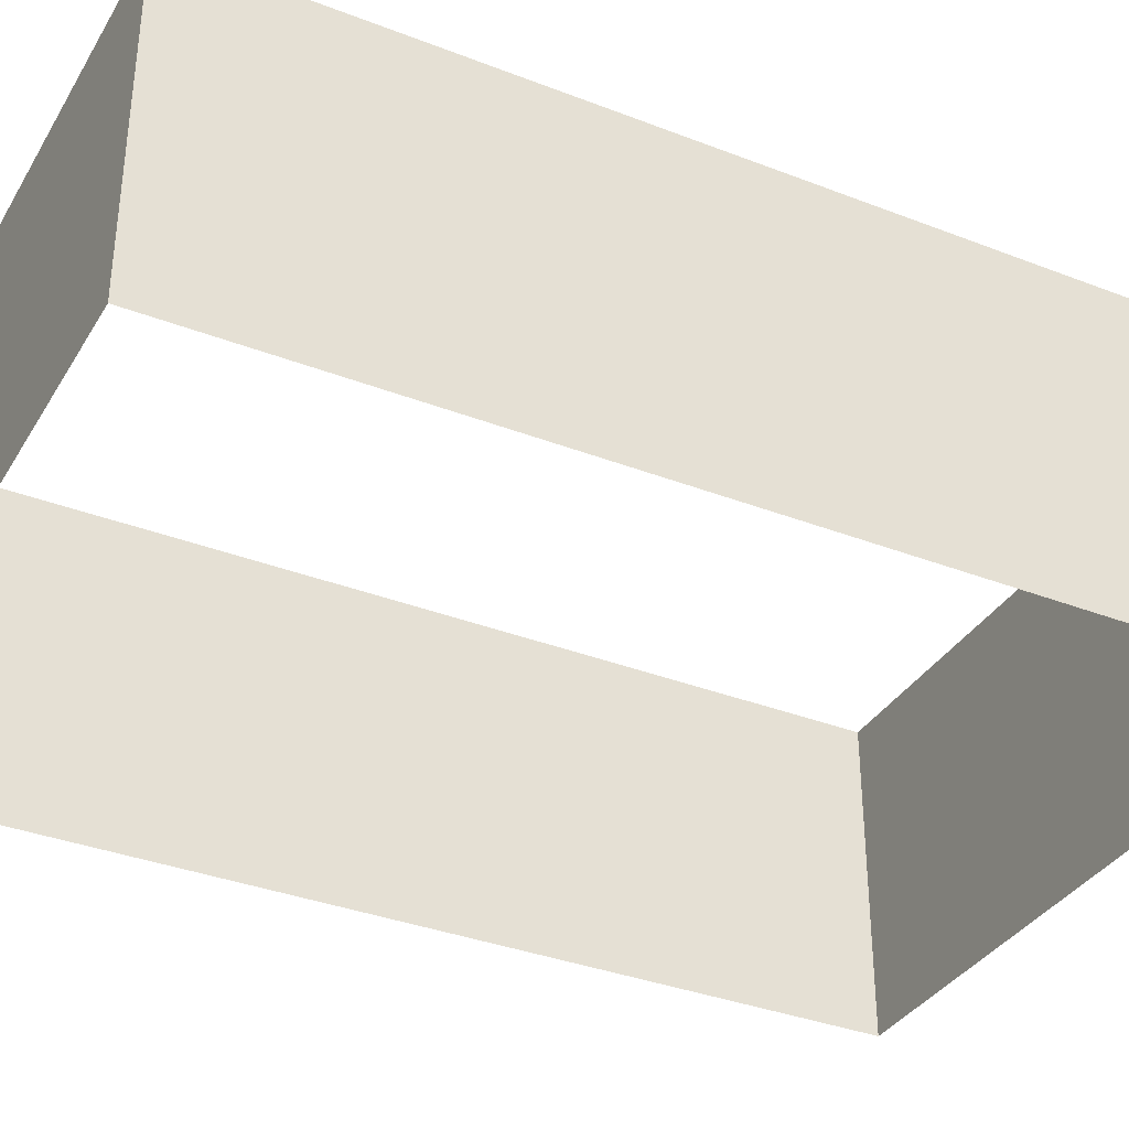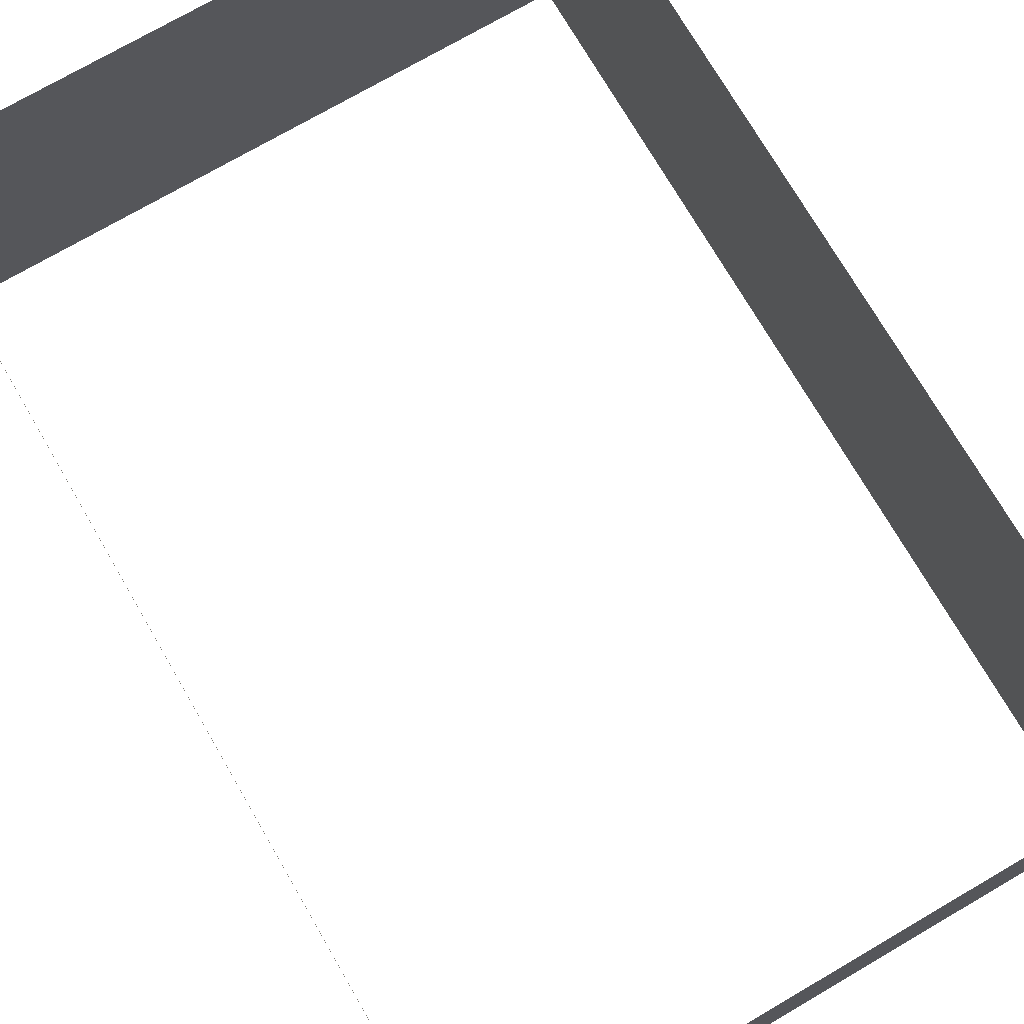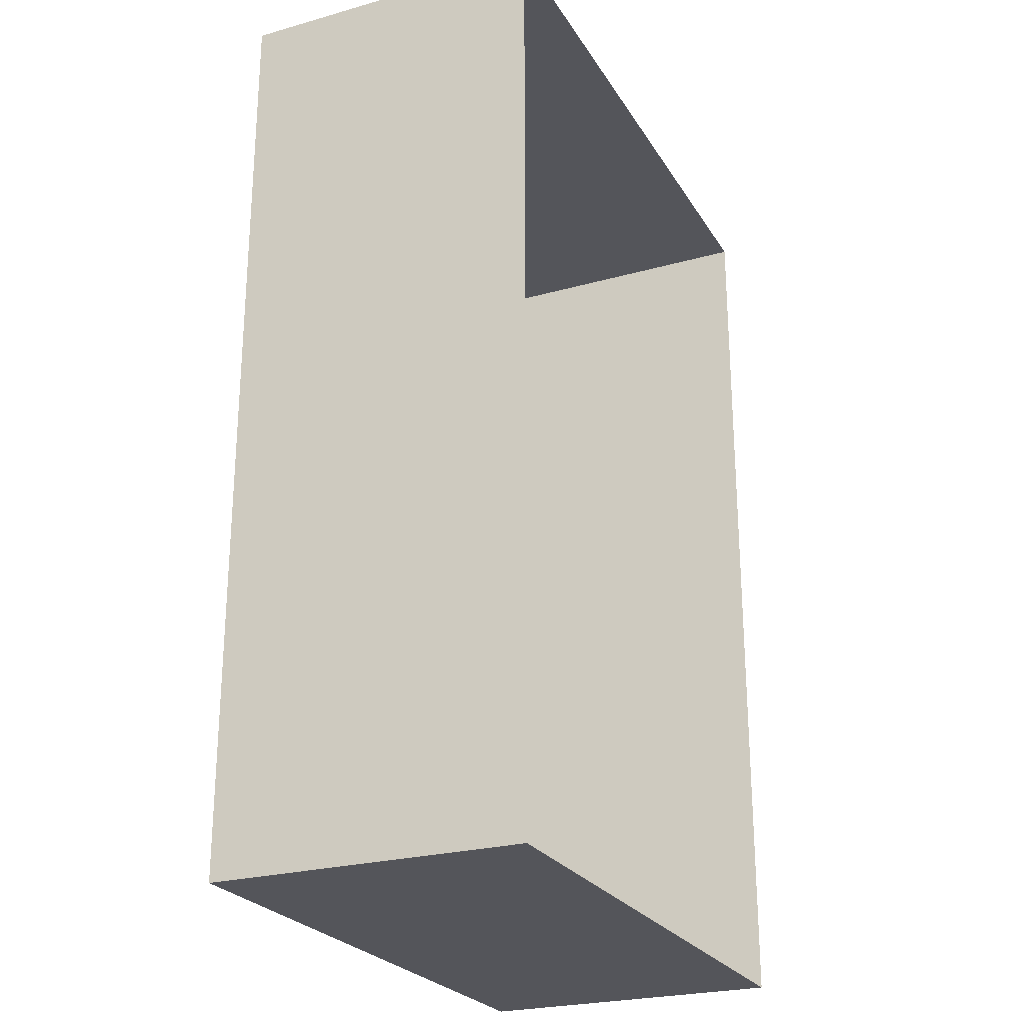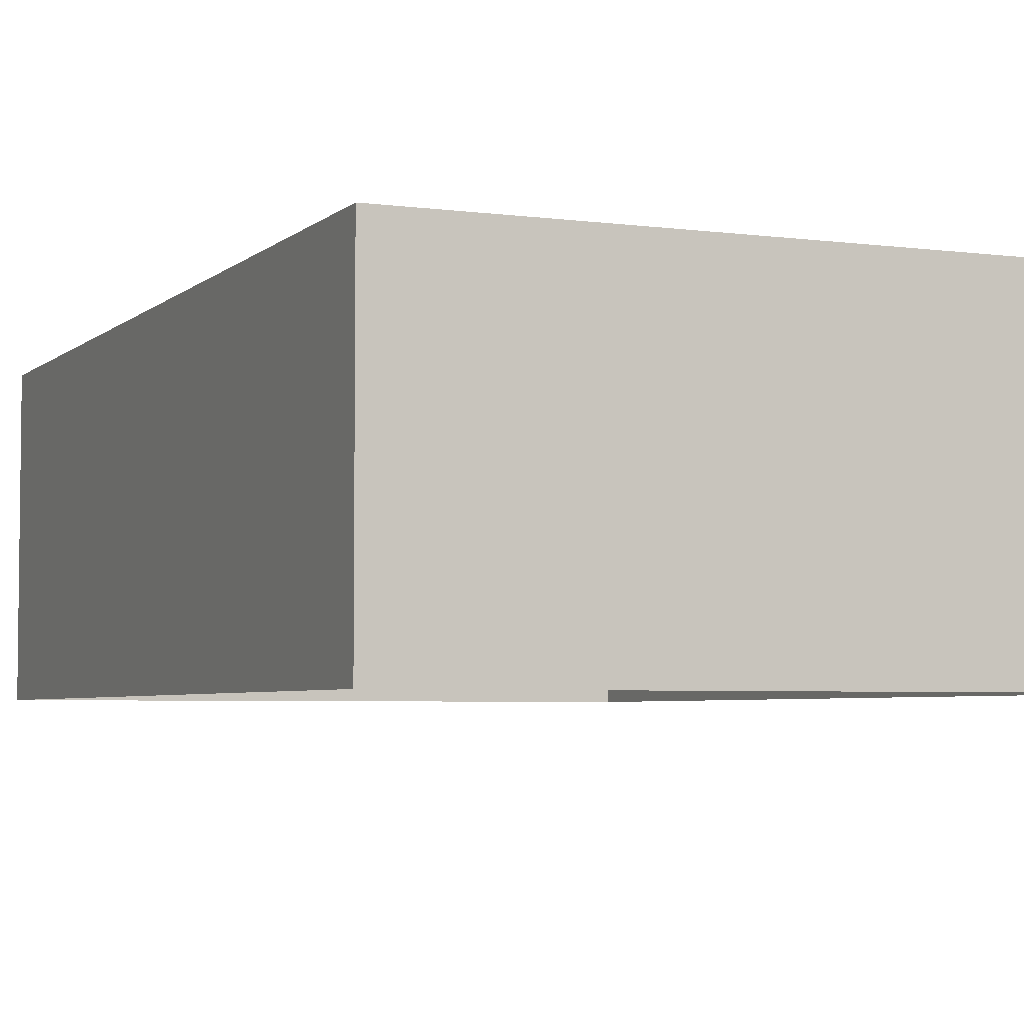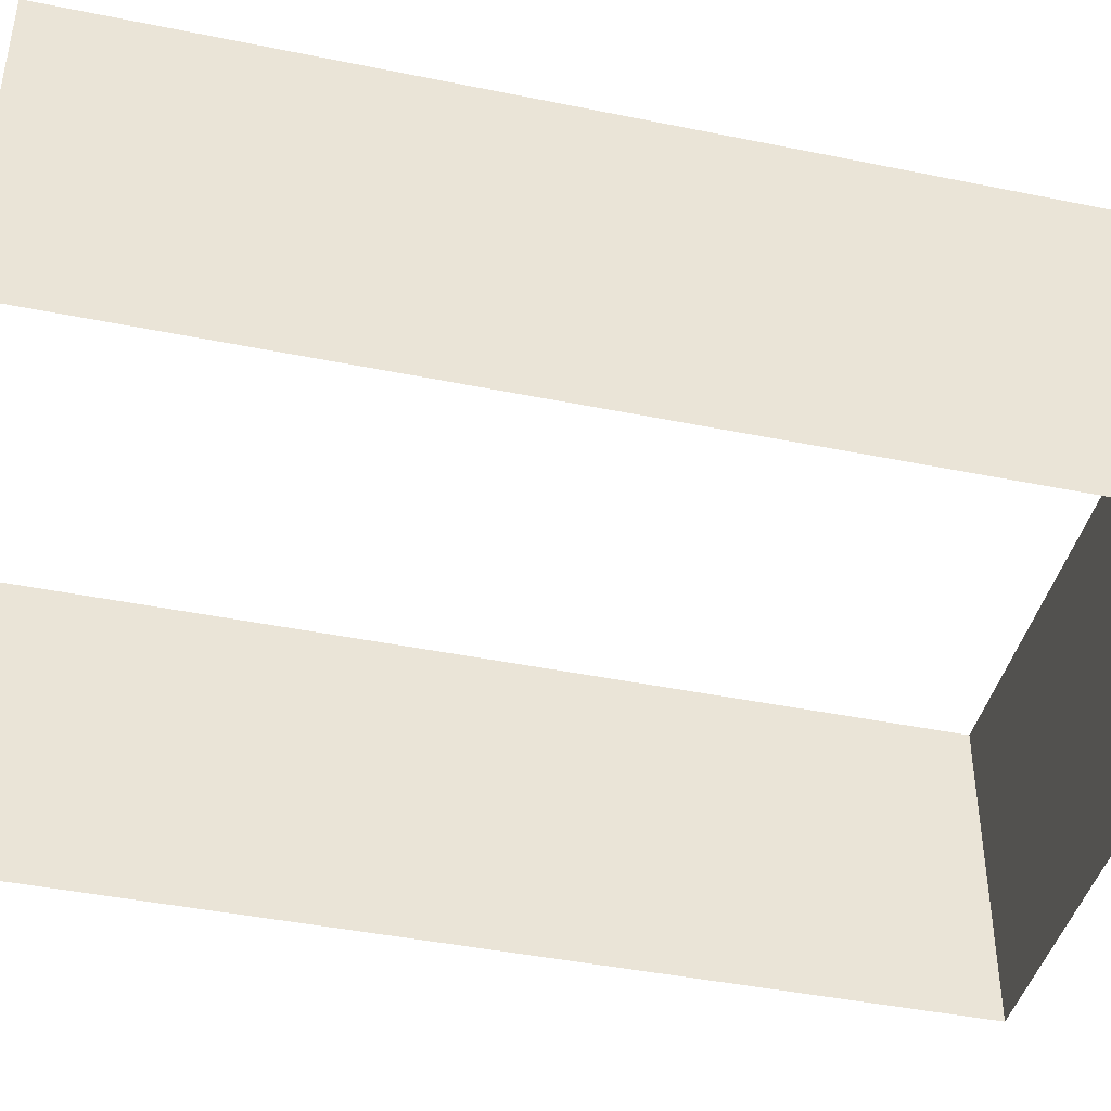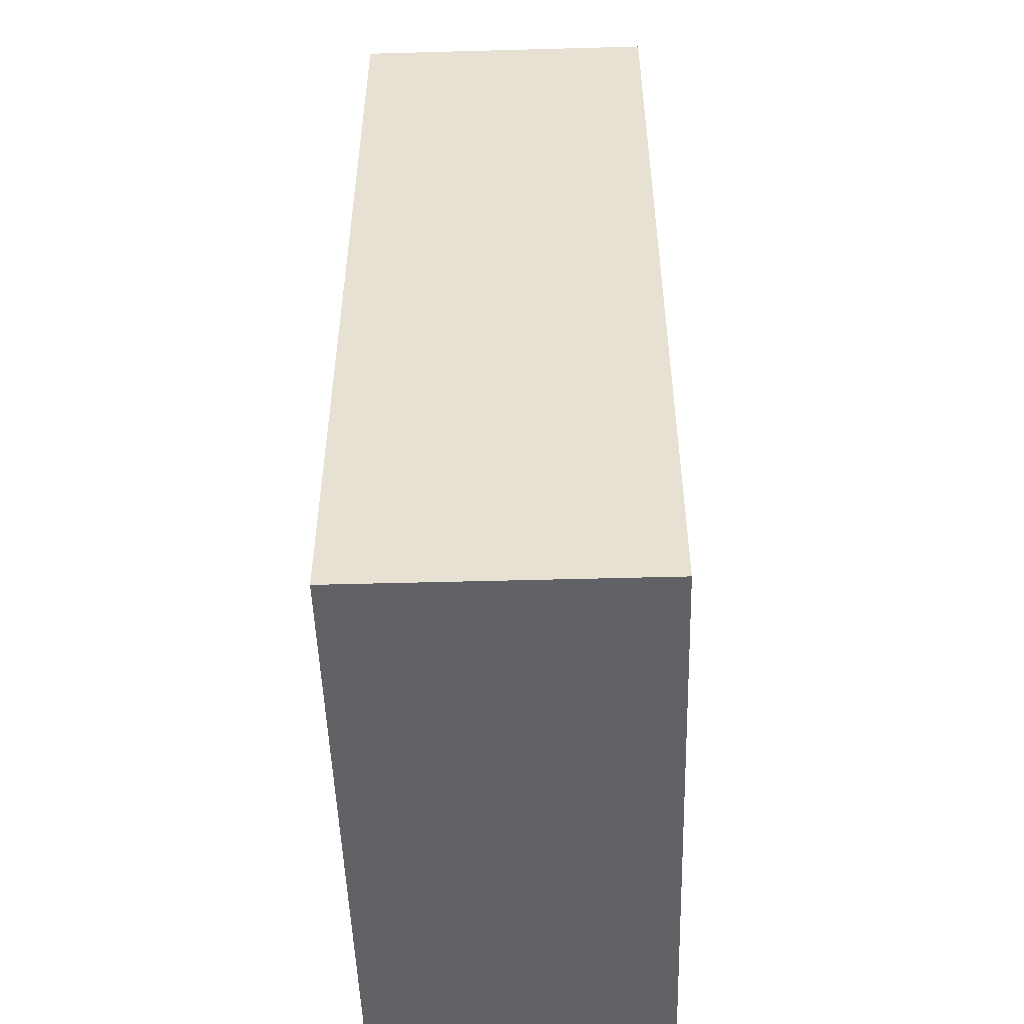
<metadata>
{"format":"obj","ext":"obj","renderer":"f3d","projection":"perspective","resolution":1024,"background":"white","views":[{"elev":-35.3,"azim":-117.2,"up":"+Z"},{"elev":74.1,"azim":149.8,"up":"+Z"},{"elev":-24.9,"azim":-65.5,"up":"+Y"},{"elev":-4.5,"azim":-23.4,"up":"+Z"},{"elev":-42.6,"azim":-103.7,"up":"+Z"},{"elev":-50.6,"azim":-88.3,"up":"+Y"}]}
</metadata>
<code>
g pb_Mesh379408
v -6 3 0
v -6 3 -1
v -6 0 -1
v -6 0 0
v -4 3 -1
v -4 3 0
v -4 0 0
v -4 0 -1
v -4 3 -1
v -6 3 -1
v -6 3 0
v -4 3 0
v -4 0 0
v -6 0 0
v -6 0 -1
v -4 0 -1
v -6 0 0
v -4 0 0
v -6 0 0
v -4 0 0
v -4 0 0
v -6 0 0
g pb_Mesh379408_0
f 3 2 1
f 4 3 1
f 7 6 5
f 8 7 5
f 11 10 9
f 12 11 9
f 15 14 13
f 16 15 13
f 19 18 17
f 22 21 20

</code>
